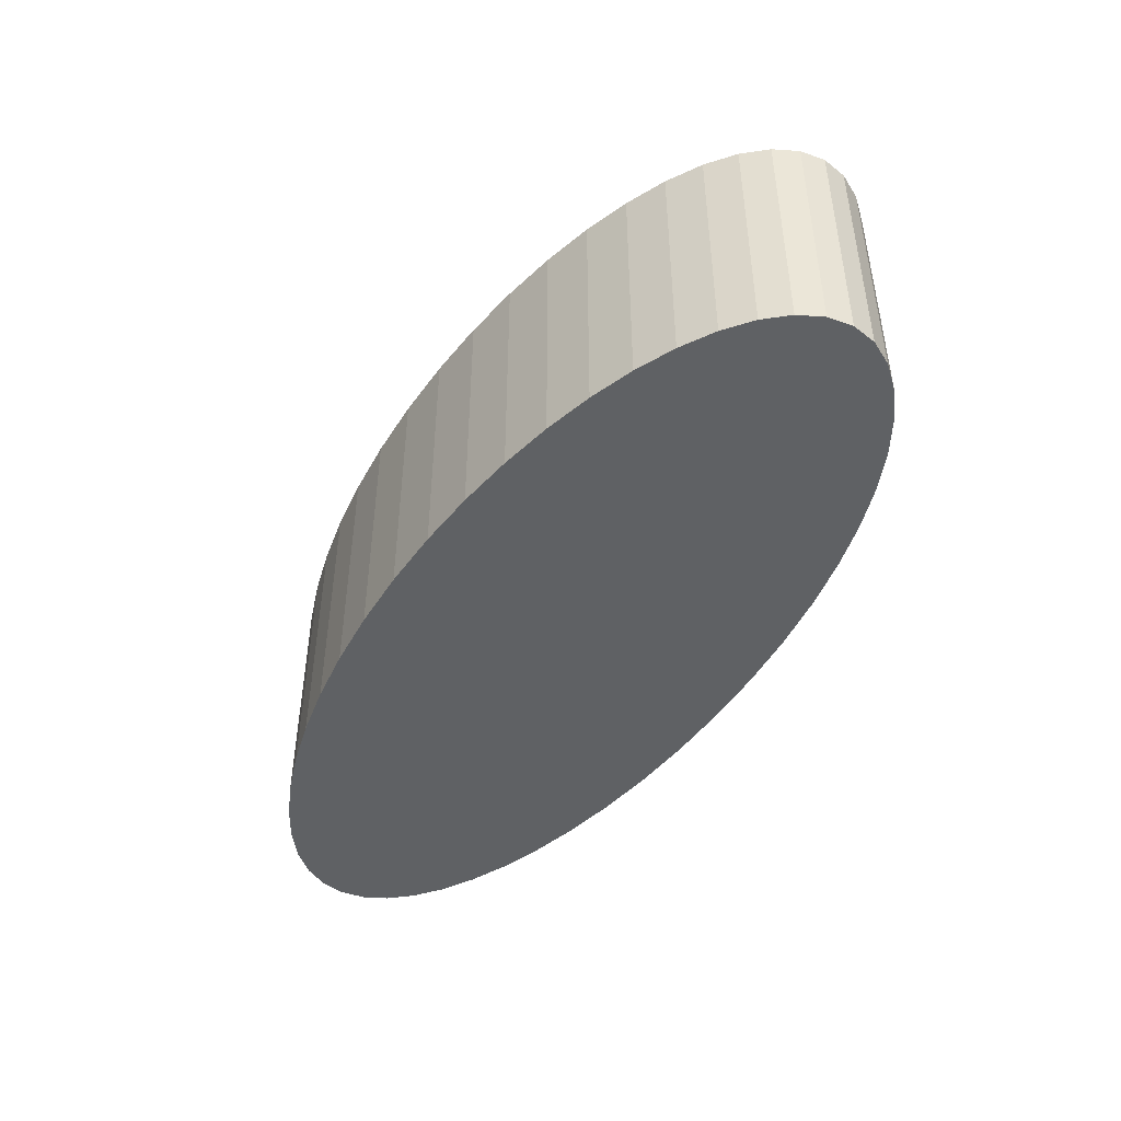
<metadata>
{"format":"obj","ext":"obj","renderer":"f3d","projection":"perspective","resolution":1024,"background":"white","views":[{"elev":-45.6,"azim":-121.7,"up":"+Y"}]}
</metadata>
<code>
o Mesh.002
v 0.01104 -0.002734 0
v 0.01104 -0.002734 0
v 0.01104 -0.002734 0
v 0.01094 -0.002734 0.0005946
v 0.01094 -0.002734 0.0005946
v 0.01094 -0.002734 0.0005946
v 0.01065 -0.002734 0.001165
v 0.01065 -0.002734 0.001165
v 0.01065 -0.002734 0.001165
v 0.01018 -0.002734 0.001706
v 0.01018 -0.002734 0.001706
v 0.01018 -0.002734 0.001706
v 0.009535 -0.002734 0.002211
v 0.009535 -0.002734 0.002211
v 0.009535 -0.002734 0.002211
v 0.008742 -0.002734 0.002677
v 0.008742 -0.002734 0.002677
v 0.008742 -0.002734 0.002677
v 0.007809 -0.002734 0.003098
v 0.007809 -0.002734 0.003098
v 0.007809 -0.002734 0.003098
v 0.006748 -0.002734 0.003468
v 0.006748 -0.002734 0.003468
v 0.006748 -0.002734 0.003468
v 0.005574 -0.002734 0.003783
v 0.005574 -0.002734 0.003783
v 0.005574 -0.002734 0.003783
v 0.004299 -0.002734 0.004037
v 0.004299 -0.002734 0.004037
v 0.004299 -0.002734 0.004037
v 0.002936 -0.002734 0.004225
v 0.002936 -0.002734 0.004225
v 0.002936 -0.002734 0.004225
v 0.001499 -0.002734 0.004341
v 0.001499 -0.002734 0.004341
v 0.001499 -0.002734 0.004341
v 1e-06 -0.002734 0.004381
v 1e-06 -0.002734 0.004381
v 1e-06 -0.002734 0.004381
v -0.001498 -0.002734 0.004341
v -0.001498 -0.002734 0.004341
v -0.001498 -0.002734 0.004341
v -0.002935 -0.002734 0.004224
v -0.002935 -0.002734 0.004224
v -0.002935 -0.002734 0.004224
v -0.004298 -0.002734 0.004037
v -0.004298 -0.002734 0.004037
v -0.004298 -0.002734 0.004037
v -0.005573 -0.002734 0.003783
v -0.005573 -0.002734 0.003783
v -0.005573 -0.002734 0.003783
v -0.006748 -0.002734 0.003468
v -0.006748 -0.002734 0.003468
v -0.006748 -0.002734 0.003468
v -0.007809 -0.002734 0.003098
v -0.007809 -0.002734 0.003098
v -0.007809 -0.002734 0.003098
v -0.008742 -0.002734 0.002677
v -0.008742 -0.002734 0.002677
v -0.008742 -0.002734 0.002677
v -0.009535 -0.002734 0.002211
v -0.009535 -0.002734 0.002211
v -0.009535 -0.002734 0.002211
v -0.01018 -0.002734 0.001705
v -0.01018 -0.002734 0.001705
v -0.01018 -0.002734 0.001705
v -0.01065 -0.002734 0.001165
v -0.01065 -0.002734 0.001165
v -0.01065 -0.002734 0.001165
v -0.01094 -0.002734 0.0005946
v -0.01094 -0.002734 0.0005946
v -0.01094 -0.002734 0.0005946
v -0.01104 -0.002734 0
v -0.01104 -0.002734 0
v -0.01104 -0.002734 0
v -0.01094 -0.002734 -0.0005946
v -0.01094 -0.002734 -0.0005946
v -0.01094 -0.002734 -0.0005946
v -0.01065 -0.002734 -0.001165
v -0.01065 -0.002734 -0.001165
v -0.01065 -0.002734 -0.001165
v -0.01018 -0.002734 -0.001706
v -0.01018 -0.002734 -0.001706
v -0.01018 -0.002734 -0.001706
v -0.009535 -0.002734 -0.002211
v -0.009535 -0.002734 -0.002211
v -0.009535 -0.002734 -0.002211
v -0.008742 -0.002734 -0.002677
v -0.008742 -0.002734 -0.002677
v -0.008742 -0.002734 -0.002677
v -0.007809 -0.002734 -0.003098
v -0.007809 -0.002734 -0.003098
v -0.007809 -0.002734 -0.003098
v -0.006748 -0.002734 -0.003468
v -0.006748 -0.002734 -0.003468
v -0.006748 -0.002734 -0.003468
v -0.005573 -0.002734 -0.003783
v -0.005573 -0.002734 -0.003783
v -0.005573 -0.002734 -0.003783
v -0.004298 -0.002734 -0.004037
v -0.004298 -0.002734 -0.004037
v -0.004298 -0.002734 -0.004037
v -0.002935 -0.002734 -0.004225
v -0.002935 -0.002734 -0.004225
v -0.002935 -0.002734 -0.004225
v -0.001498 -0.002734 -0.004341
v -0.001498 -0.002734 -0.004341
v -0.001498 -0.002734 -0.004341
v 1e-06 -0.002734 -0.004381
v 1e-06 -0.002734 -0.004381
v 1e-06 -0.002734 -0.004381
v 0.001499 -0.002734 -0.004341
v 0.001499 -0.002734 -0.004341
v 0.001499 -0.002734 -0.004341
v 0.002936 -0.002734 -0.004224
v 0.002936 -0.002734 -0.004224
v 0.002936 -0.002734 -0.004224
v 0.004299 -0.002734 -0.004037
v 0.004299 -0.002734 -0.004037
v 0.004299 -0.002734 -0.004037
v 0.005574 -0.002734 -0.003783
v 0.005574 -0.002734 -0.003783
v 0.005574 -0.002734 -0.003783
v 0.006748 -0.002734 -0.003468
v 0.006748 -0.002734 -0.003468
v 0.006748 -0.002734 -0.003468
v 0.007809 -0.002734 -0.003098
v 0.007809 -0.002734 -0.003098
v 0.007809 -0.002734 -0.003098
v 0.008742 -0.002734 -0.002677
v 0.008742 -0.002734 -0.002677
v 0.008742 -0.002734 -0.002677
v 0.009535 -0.002734 -0.002211
v 0.009535 -0.002734 -0.002211
v 0.009535 -0.002734 -0.002211
v 0.01018 -0.002734 -0.001705
v 0.01018 -0.002734 -0.001705
v 0.01018 -0.002734 -0.001705
v 0.01065 -0.002734 -0.001165
v 0.01065 -0.002734 -0.001165
v 0.01065 -0.002734 -0.001165
v 0.01094 -0.002734 -0.0005946
v 0.01094 -0.002734 -0.0005946
v 0.01094 -0.002734 -0.0005946
v 0.01044 0.003204 0
v 0.01044 0.003204 0
v 0.01044 0.003204 0
v 0.01037 0.003204 0.0004046
v 0.01037 0.003204 0.0004046
v 0.01037 0.003204 0.0004046
v 0.01015 0.003204 0.0008284
v 0.01015 0.003204 0.0008284
v 0.01015 0.003204 0.0008284
v 0.009764 0.003204 0.001274
v 0.009764 0.003204 0.001274
v 0.009764 0.003204 0.001274
v 0.009199 0.003204 0.00172
v 0.009199 0.003204 0.00172
v 0.009199 0.003204 0.00172
v 0.008469 0.003204 0.002149
v 0.008469 0.003204 0.002149
v 0.008469 0.003204 0.002149
v 0.007588 0.003204 0.002546
v 0.007588 0.003204 0.002546
v 0.007588 0.003204 0.002546
v 0.006573 0.003204 0.002901
v 0.006573 0.003204 0.002901
v 0.006573 0.003204 0.002901
v 0.005439 0.003204 0.003204
v 0.005439 0.003204 0.003204
v 0.005439 0.003204 0.003204
v 0.0042 0.003204 0.003451
v 0.0042 0.003204 0.003451
v 0.0042 0.003204 0.003451
v 0.002872 0.003204 0.003634
v 0.002872 0.003204 0.003634
v 0.002872 0.003204 0.003634
v 0.001467 0.003204 0.003748
v 0.001467 0.003204 0.003748
v 0.001467 0.003204 0.003748
v 1.01e-06 0.003204 0.003787
v 1.01e-06 0.003204 0.003787
v 1.01e-06 0.003204 0.003787
v -0.001466 0.003204 0.003748
v -0.001466 0.003204 0.003748
v -0.001466 0.003204 0.003748
v -0.002871 0.003204 0.003634
v -0.002871 0.003204 0.003634
v -0.002871 0.003204 0.003634
v -0.0042 0.003204 0.003451
v -0.0042 0.003204 0.003451
v -0.0042 0.003204 0.003451
v -0.005438 0.003204 0.003204
v -0.005438 0.003204 0.003204
v -0.005438 0.003204 0.003204
v -0.006573 0.003204 0.0029
v -0.006573 0.003204 0.0029
v -0.006573 0.003204 0.0029
v -0.007588 0.003204 0.002546
v -0.007588 0.003204 0.002546
v -0.007588 0.003204 0.002546
v -0.008469 0.003204 0.002149
v -0.008469 0.003204 0.002149
v -0.008469 0.003204 0.002149
v -0.009199 0.003204 0.00172
v -0.009199 0.003204 0.00172
v -0.009199 0.003204 0.00172
v -0.009764 0.003204 0.001273
v -0.009764 0.003204 0.001273
v -0.009764 0.003204 0.001273
v -0.01015 0.003204 0.0008284
v -0.01015 0.003204 0.0008284
v -0.01015 0.003204 0.0008284
v -0.01037 0.003204 0.0004045
v -0.01037 0.003204 0.0004045
v -0.01037 0.003204 0.0004045
v -0.01044 0.003204 0
v -0.01044 0.003204 0
v -0.01044 0.003204 0
v -0.01037 0.003204 -0.0004046
v -0.01037 0.003204 -0.0004046
v -0.01037 0.003204 -0.0004046
v -0.01015 0.003204 -0.0008284
v -0.01015 0.003204 -0.0008284
v -0.01015 0.003204 -0.0008284
v -0.009764 0.003204 -0.001273
v -0.009764 0.003204 -0.001273
v -0.009764 0.003204 -0.001273
v -0.009199 0.003204 -0.00172
v -0.009199 0.003204 -0.00172
v -0.009199 0.003204 -0.00172
v -0.008469 0.003204 -0.002149
v -0.008469 0.003204 -0.002149
v -0.008469 0.003204 -0.002149
v -0.007588 0.003204 -0.002546
v -0.007588 0.003204 -0.002546
v -0.007588 0.003204 -0.002546
v -0.006573 0.003204 -0.0029
v -0.006573 0.003204 -0.0029
v -0.006573 0.003204 -0.0029
v -0.005438 0.003204 -0.003204
v -0.005438 0.003204 -0.003204
v -0.005438 0.003204 -0.003204
v -0.0042 0.003204 -0.003451
v -0.0042 0.003204 -0.003451
v -0.0042 0.003204 -0.003451
v -0.002871 0.003204 -0.003634
v -0.002871 0.003204 -0.003634
v -0.002871 0.003204 -0.003634
v -0.001466 0.003204 -0.003748
v -0.001466 0.003204 -0.003748
v -0.001466 0.003204 -0.003748
v 1e-06 0.003204 -0.003787
v 1e-06 0.003204 -0.003787
v 1e-06 0.003204 -0.003787
v 0.001467 0.003204 -0.003748
v 0.001467 0.003204 -0.003748
v 0.001467 0.003204 -0.003748
v 0.002872 0.003204 -0.003634
v 0.002872 0.003204 -0.003634
v 0.002872 0.003204 -0.003634
v 0.0042 0.003204 -0.003451
v 0.0042 0.003204 -0.003451
v 0.0042 0.003204 -0.003451
v 0.005439 0.003204 -0.003204
v 0.005439 0.003204 -0.003204
v 0.005439 0.003204 -0.003204
v 0.006573 0.003204 -0.0029
v 0.006573 0.003204 -0.0029
v 0.006573 0.003204 -0.0029
v 0.007588 0.003204 -0.002546
v 0.007588 0.003204 -0.002546
v 0.007588 0.003204 -0.002546
v 0.008469 0.003204 -0.002149
v 0.008469 0.003204 -0.002149
v 0.008469 0.003204 -0.002149
v 0.009199 0.003204 -0.00172
v 0.009199 0.003204 -0.00172
v 0.009199 0.003204 -0.00172
v 0.009764 0.003204 -0.001273
v 0.009764 0.003204 -0.001273
v 0.009764 0.003204 -0.001273
v 0.01015 0.003204 -0.0008284
v 0.01015 0.003204 -0.0008284
v 0.01015 0.003204 -0.0008284
v 0.01037 0.003204 -0.0004046
v 0.01037 0.003204 -0.0004046
v 0.01037 0.003204 -0.0004046
v 0.01104 0.003204 0
v 0.01104 0.003204 0
v 0.01104 0.003204 0
v 0.01094 0.003204 0.0005946
v 0.01094 0.003204 0.0005946
v 0.01094 0.003204 0.0005946
v 0.01065 0.003204 0.001165
v 0.01065 0.003204 0.001165
v 0.01065 0.003204 0.001165
v 0.01018 0.003204 0.001706
v 0.01018 0.003204 0.001706
v 0.01018 0.003204 0.001706
v 0.009535 0.003204 0.002211
v 0.009535 0.003204 0.002211
v 0.009535 0.003204 0.002211
v 0.008742 0.003204 0.002677
v 0.008742 0.003204 0.002677
v 0.008742 0.003204 0.002677
v 0.007809 0.003204 0.003098
v 0.007809 0.003204 0.003098
v 0.007809 0.003204 0.003098
v 0.006748 0.003204 0.003468
v 0.006748 0.003204 0.003468
v 0.006748 0.003204 0.003468
v 0.005574 0.003204 0.003783
v 0.005574 0.003204 0.003783
v 0.005574 0.003204 0.003783
v 0.004299 0.003204 0.004037
v 0.004299 0.003204 0.004037
v 0.004299 0.003204 0.004037
v 0.002936 0.003204 0.004225
v 0.002936 0.003204 0.004225
v 0.002936 0.003204 0.004225
v 0.001499 0.003204 0.004341
v 0.001499 0.003204 0.004341
v 0.001499 0.003204 0.004341
v 1e-06 0.003204 0.004381
v 1e-06 0.003204 0.004381
v 1e-06 0.003204 0.004381
v -0.001498 0.003204 0.004341
v -0.001498 0.003204 0.004341
v -0.001498 0.003204 0.004341
v -0.002935 0.003204 0.004224
v -0.002935 0.003204 0.004224
v -0.002935 0.003204 0.004224
v -0.004298 0.003204 0.004037
v -0.004298 0.003204 0.004037
v -0.004298 0.003204 0.004037
v -0.005573 0.003204 0.003783
v -0.005573 0.003204 0.003783
v -0.005573 0.003204 0.003783
v -0.006748 0.003204 0.003468
v -0.006748 0.003204 0.003468
v -0.006748 0.003204 0.003468
v -0.007809 0.003204 0.003098
v -0.007809 0.003204 0.003098
v -0.007809 0.003204 0.003098
v -0.008742 0.003204 0.002677
v -0.008742 0.003204 0.002677
v -0.008742 0.003204 0.002677
v -0.009535 0.003204 0.002211
v -0.009535 0.003204 0.002211
v -0.009535 0.003204 0.002211
v -0.01018 0.003204 0.001705
v -0.01018 0.003204 0.001705
v -0.01018 0.003204 0.001705
v -0.01065 0.003204 0.001165
v -0.01065 0.003204 0.001165
v -0.01065 0.003204 0.001165
v -0.01094 0.003204 0.0005946
v -0.01094 0.003204 0.0005946
v -0.01094 0.003204 0.0005946
v -0.01104 0.003204 0
v -0.01104 0.003204 0
v -0.01104 0.003204 0
v -0.01094 0.003204 -0.0005946
v -0.01094 0.003204 -0.0005946
v -0.01094 0.003204 -0.0005946
v -0.01065 0.003204 -0.001165
v -0.01065 0.003204 -0.001165
v -0.01065 0.003204 -0.001165
v -0.01018 0.003204 -0.001706
v -0.01018 0.003204 -0.001706
v -0.01018 0.003204 -0.001706
v -0.009535 0.003204 -0.002211
v -0.009535 0.003204 -0.002211
v -0.009535 0.003204 -0.002211
v -0.008742 0.003204 -0.002677
v -0.008742 0.003204 -0.002677
v -0.008742 0.003204 -0.002677
v -0.007809 0.003204 -0.003098
v -0.007809 0.003204 -0.003098
v -0.007809 0.003204 -0.003098
v -0.006748 0.003204 -0.003468
v -0.006748 0.003204 -0.003468
v -0.006748 0.003204 -0.003468
v -0.005573 0.003204 -0.003783
v -0.005573 0.003204 -0.003783
v -0.005573 0.003204 -0.003783
v -0.004298 0.003204 -0.004037
v -0.004298 0.003204 -0.004037
v -0.004298 0.003204 -0.004037
v -0.002935 0.003204 -0.004225
v -0.002935 0.003204 -0.004225
v -0.002935 0.003204 -0.004225
v -0.001498 0.003204 -0.004341
v -0.001498 0.003204 -0.004341
v -0.001498 0.003204 -0.004341
v 1e-06 0.003204 -0.004381
v 1e-06 0.003204 -0.004381
v 1e-06 0.003204 -0.004381
v 0.001499 0.003204 -0.004341
v 0.001499 0.003204 -0.004341
v 0.001499 0.003204 -0.004341
v 0.002936 0.003204 -0.004224
v 0.002936 0.003204 -0.004224
v 0.002936 0.003204 -0.004224
v 0.004299 0.003204 -0.004037
v 0.004299 0.003204 -0.004037
v 0.004299 0.003204 -0.004037
v 0.005574 0.003204 -0.003783
v 0.005574 0.003204 -0.003783
v 0.005574 0.003204 -0.003783
v 0.006748 0.003204 -0.003468
v 0.006748 0.003204 -0.003468
v 0.006748 0.003204 -0.003468
v 0.007809 0.003204 -0.003098
v 0.007809 0.003204 -0.003098
v 0.007809 0.003204 -0.003098
v 0.008742 0.003204 -0.002677
v 0.008742 0.003204 -0.002677
v 0.008742 0.003204 -0.002677
v 0.009535 0.003204 -0.002211
v 0.009535 0.003204 -0.002211
v 0.009535 0.003204 -0.002211
v 0.01018 0.003204 -0.001705
v 0.01018 0.003204 -0.001705
v 0.01018 0.003204 -0.001705
v 0.01065 0.003204 -0.001165
v 0.01065 0.003204 -0.001165
v 0.01065 0.003204 -0.001165
v 0.01094 0.003204 -0.0005946
v 0.01094 0.003204 -0.0005946
v 0.01094 0.003204 -0.0005946
v 0.01044 0.00261 0
v 0.01044 0.00261 0
v 0.01037 0.00261 0.0004046
v 0.01037 0.00261 0.0004046
v 0.01015 0.00261 0.0008284
v 0.01015 0.00261 0.0008284
v 0.009764 0.00261 0.001274
v 0.009764 0.00261 0.001274
v 0.009199 0.00261 0.00172
v 0.009199 0.00261 0.00172
v 0.008469 0.00261 0.002149
v 0.008469 0.00261 0.002149
v 0.007588 0.00261 0.002546
v 0.007588 0.00261 0.002546
v 0.006573 0.00261 0.002901
v 0.006573 0.00261 0.002901
v 0.005439 0.00261 0.003204
v 0.005439 0.00261 0.003204
v 0.0042 0.00261 0.003451
v 0.0042 0.00261 0.003451
v 0.002872 0.00261 0.003634
v 0.002872 0.00261 0.003634
v 0.001467 0.00261 0.003748
v 0.001467 0.00261 0.003748
v 1.01e-06 0.00261 0.003787
v 1.01e-06 0.00261 0.003787
v -0.001466 0.00261 0.003748
v -0.001466 0.00261 0.003748
v -0.002871 0.00261 0.003634
v -0.002871 0.00261 0.003634
v -0.0042 0.00261 0.003451
v -0.0042 0.00261 0.003451
v -0.005438 0.00261 0.003204
v -0.005438 0.00261 0.003204
v -0.006573 0.00261 0.0029
v -0.006573 0.00261 0.0029
v -0.007588 0.00261 0.002546
v -0.007588 0.00261 0.002546
v -0.008469 0.00261 0.002149
v -0.008469 0.00261 0.002149
v -0.009199 0.00261 0.00172
v -0.009199 0.00261 0.00172
v -0.009764 0.00261 0.001273
v -0.009764 0.00261 0.001273
v -0.01015 0.00261 0.0008284
v -0.01015 0.00261 0.0008284
v -0.01037 0.00261 0.0004045
v -0.01037 0.00261 0.0004045
v -0.01044 0.00261 0
v -0.01044 0.00261 0
v -0.01037 0.00261 -0.0004046
v -0.01037 0.00261 -0.0004046
v -0.01015 0.00261 -0.0008284
v -0.01015 0.00261 -0.0008284
v -0.009764 0.00261 -0.001273
v -0.009764 0.00261 -0.001273
v -0.009199 0.00261 -0.00172
v -0.009199 0.00261 -0.00172
v -0.008469 0.00261 -0.002149
v -0.008469 0.00261 -0.002149
v -0.007588 0.00261 -0.002546
v -0.007588 0.00261 -0.002546
v -0.006573 0.00261 -0.0029
v -0.006573 0.00261 -0.0029
v -0.005438 0.00261 -0.003204
v -0.005438 0.00261 -0.003204
v -0.0042 0.00261 -0.003451
v -0.0042 0.00261 -0.003451
v -0.002871 0.00261 -0.003634
v -0.002871 0.00261 -0.003634
v -0.001466 0.00261 -0.003748
v -0.001466 0.00261 -0.003748
v 1e-06 0.00261 -0.003787
v 1e-06 0.00261 -0.003787
v 0.001467 0.00261 -0.003748
v 0.001467 0.00261 -0.003748
v 0.002872 0.00261 -0.003634
v 0.002872 0.00261 -0.003634
v 0.0042 0.00261 -0.003451
v 0.0042 0.00261 -0.003451
v 0.005439 0.00261 -0.003204
v 0.005439 0.00261 -0.003204
v 0.006573 0.00261 -0.0029
v 0.006573 0.00261 -0.0029
v 0.007588 0.00261 -0.002546
v 0.007588 0.00261 -0.002546
v 0.008469 0.00261 -0.002149
v 0.008469 0.00261 -0.002149
v 0.009199 0.00261 -0.00172
v 0.009199 0.00261 -0.00172
v 0.009764 0.00261 -0.001273
v 0.009764 0.00261 -0.001273
v 0.01015 0.00261 -0.0008284
v 0.01015 0.00261 -0.0008284
v 0.01037 0.00261 -0.0004046
v 0.01037 0.00261 -0.0004046
f 83 87 375
f 83 375 371
f 45 47 335
f 45 335 333
f 124 128 416
f 124 416 412
f 5 7 295
f 5 295 293
f 86 90 378
f 86 378 374
f 48 50 338
f 48 338 336
f 127 131 419
f 127 419 415
f 8 10 298
f 8 298 296
f 89 93 381
f 89 381 377
f 51 53 341
f 51 341 339
f 130 134 422
f 130 422 418
f 11 13 301
f 11 301 299
f 92 96 384
f 92 384 380
f 54 56 344
f 54 344 342
f 133 137 425
f 133 425 421
f 14 16 304
f 14 304 302
f 95 99 387
f 95 387 383
f 57 59 347
f 57 347 345
f 136 140 428
f 136 428 424
f 17 19 307
f 17 307 305
f 98 102 390
f 98 390 386
f 60 62 350
f 60 350 348
f 139 143 431
f 139 431 427
f 20 22 310
f 20 310 308
f 101 105 393
f 101 393 389
f 63 65 353
f 63 353 351
f 142 2 290
f 142 290 430
f 23 25 313
f 23 313 311
f 104 108 396
f 104 396 392
f 66 68 356
f 66 356 354
f 26 28 316
f 26 316 314
f 107 111 399
f 107 399 395
f 69 71 359
f 69 359 357
f 29 31 319
f 29 319 317
f 109 113 401
f 109 401 397
f 72 74 362
f 72 362 360
f 32 34 322
f 32 322 320
f 112 116 404
f 112 404 400
f 75 78 366
f 75 366 363
f 35 37 325
f 35 325 323
f 115 119 407
f 115 407 403
f 77 81 369
f 77 369 365
f 39 41 329
f 39 329 327
f 118 122 410
f 118 410 406
f 80 84 372
f 80 372 368
f 42 44 332
f 42 332 330
f 121 125 413
f 121 413 409
f 1 4 292
f 1 292 289
f 167 171 450
f 167 450 447
f 6 3 144
f 144 141 138
f 138 135 132
f 132 129 126
f 126 123 120
f 120 117 114
f 114 110 106
f 106 103 100
f 100 97 94
f 94 91 88
f 88 85 82
f 82 79 76
f 76 73 70
f 70 67 64
f 64 61 58
f 58 55 52
f 52 49 46
f 46 43 40
f 40 38 36
f 36 33 30
f 30 27 24
f 24 21 18
f 18 15 12
f 12 9 6
f 6 144 138
f 138 132 126
f 126 120 114
f 114 106 100
f 100 94 88
f 88 82 76
f 76 70 64
f 64 58 52
f 52 46 40
f 40 36 30
f 30 24 18
f 18 12 6
f 6 138 126
f 126 114 100
f 100 88 76
f 76 64 52
f 52 40 30
f 30 18 6
f 6 126 100
f 100 76 52
f 52 30 6
f 100 52 6
f 148 145 291
f 148 291 294
f 151 148 294
f 151 294 297
f 154 151 297
f 154 297 300
f 157 154 300
f 157 300 303
f 160 157 303
f 160 303 306
f 163 160 306
f 163 306 309
f 166 163 309
f 166 309 312
f 169 166 312
f 169 312 315
f 172 169 315
f 172 315 318
f 175 172 318
f 175 318 321
f 178 175 321
f 178 321 324
f 182 178 324
f 182 324 326
f 186 182 326
f 186 326 328
f 189 186 328
f 189 328 331
f 192 189 331
f 192 331 334
f 195 192 334
f 195 334 337
f 198 195 337
f 198 337 340
f 201 198 340
f 201 340 343
f 204 201 343
f 204 343 346
f 207 204 346
f 207 346 349
f 210 207 349
f 210 349 352
f 213 210 352
f 213 352 355
f 216 213 355
f 216 355 358
f 219 216 358
f 219 358 361
f 222 219 361
f 222 361 364
f 225 222 364
f 225 364 367
f 228 225 367
f 228 367 370
f 231 228 370
f 231 370 373
f 234 231 373
f 234 373 376
f 237 234 376
f 237 376 379
f 240 237 379
f 240 379 382
f 243 240 382
f 243 382 385
f 246 243 385
f 246 385 388
f 249 246 388
f 249 388 391
f 252 249 391
f 252 391 394
f 254 252 394
f 254 394 398
f 256 254 398
f 256 398 402
f 259 256 402
f 259 402 405
f 262 259 405
f 262 405 408
f 265 262 408
f 265 408 411
f 268 265 411
f 268 411 414
f 271 268 414
f 271 414 417
f 274 271 417
f 274 417 420
f 277 274 420
f 277 420 423
f 280 277 423
f 280 423 426
f 283 280 426
f 283 426 429
f 286 283 429
f 286 429 432
f 145 286 432
f 145 432 291
f 248 250 503
f 248 503 502
f 208 212 478
f 208 478 475
f 170 174 452
f 170 452 449
f 251 253 505
f 251 505 504
f 211 215 480
f 211 480 477
f 173 177 454
f 173 454 451
f 255 257 507
f 255 507 506
f 214 218 482
f 214 482 479
f 176 180 456
f 176 456 453
f 258 260 509
f 258 509 508
f 217 220 483
f 217 483 481
f 179 183 458
f 179 458 455
f 261 263 511
f 261 511 510
f 221 223 485
f 221 485 484
f 181 185 460
f 181 460 457
f 264 266 513
f 264 513 512
f 224 226 487
f 224 487 486
f 184 188 462
f 184 462 459
f 267 269 515
f 267 515 514
f 147 150 436
f 147 436 434
f 227 229 489
f 227 489 488
f 187 191 464
f 187 464 461
f 270 272 517
f 270 517 516
f 149 153 438
f 149 438 435
f 230 232 491
f 230 491 490
f 190 194 466
f 190 466 463
f 273 275 519
f 273 519 518
f 152 156 440
f 152 440 437
f 233 235 493
f 233 493 492
f 193 197 468
f 193 468 465
f 276 278 521
f 276 521 520
f 155 159 442
f 155 442 439
f 236 238 495
f 236 495 494
f 196 200 470
f 196 470 467
f 279 281 523
f 279 523 522
f 158 162 444
f 158 444 441
f 239 241 497
f 239 497 496
f 199 203 472
f 199 472 469
f 282 284 525
f 282 525 524
f 161 165 446
f 161 446 443
f 242 244 499
f 242 499 498
f 202 206 474
f 202 474 471
f 285 287 527
f 285 527 526
f 164 168 448
f 164 448 445
f 245 247 501
f 245 501 500
f 205 209 476
f 205 476 473
f 288 146 433
f 288 433 528
o Mesh.002_1
v 0.01044 0.00261 0
v 0.01037 0.00261 0.0004046
v 0.01015 0.00261 0.0008284
v 0.009764 0.00261 0.001274
v 0.009199 0.00261 0.00172
v 0.008469 0.00261 0.002149
v 0.007588 0.00261 0.002546
v 0.006573 0.00261 0.002901
v 0.005439 0.00261 0.003204
v 0.0042 0.00261 0.003451
v 0.002872 0.00261 0.003634
v 0.001467 0.00261 0.003748
v 1.01e-06 0.00261 0.003787
v -0.001466 0.00261 0.003748
v -0.002871 0.00261 0.003634
v -0.0042 0.00261 0.003451
v -0.005438 0.00261 0.003204
v -0.006573 0.00261 0.0029
v -0.007588 0.00261 0.002546
v -0.008469 0.00261 0.002149
v -0.009199 0.00261 0.00172
v -0.009764 0.00261 0.001273
v -0.01015 0.00261 0.0008284
v -0.01037 0.00261 0.0004045
v -0.01044 0.00261 0
v -0.01037 0.00261 -0.0004046
v -0.01015 0.00261 -0.0008284
v -0.009764 0.00261 -0.001273
v -0.009199 0.00261 -0.00172
v -0.008469 0.00261 -0.002149
v -0.007588 0.00261 -0.002546
v -0.006573 0.00261 -0.0029
v -0.005438 0.00261 -0.003204
v -0.0042 0.00261 -0.003451
v -0.002871 0.00261 -0.003634
v -0.001466 0.00261 -0.003748
v 1e-06 0.00261 -0.003787
v 0.001467 0.00261 -0.003748
v 0.002872 0.00261 -0.003634
v 0.0042 0.00261 -0.003451
v 0.005439 0.00261 -0.003204
v 0.006573 0.00261 -0.0029
v 0.007588 0.00261 -0.002546
v 0.008469 0.00261 -0.002149
v 0.009199 0.00261 -0.00172
v 0.009764 0.00261 -0.001273
v 0.01015 0.00261 -0.0008284
v 0.01037 0.00261 -0.0004046
f 576 529 530
f 530 531 532
f 532 533 534
f 534 535 536
f 536 537 538
f 538 539 540
f 540 541 542
f 542 543 544
f 544 545 546
f 546 547 548
f 548 549 550
f 550 551 552
f 552 553 554
f 554 555 556
f 556 557 558
f 558 559 560
f 560 561 562
f 562 563 564
f 564 565 566
f 566 567 568
f 568 569 570
f 570 571 572
f 572 573 574
f 574 575 576
f 576 530 532
f 532 534 536
f 536 538 540
f 540 542 544
f 544 546 548
f 548 550 552
f 552 554 556
f 556 558 560
f 560 562 564
f 564 566 568
f 568 570 572
f 572 574 576
f 576 532 536
f 536 540 544
f 544 548 552
f 552 556 560
f 560 564 568
f 568 572 576
f 576 536 544
f 544 552 560
f 560 568 576
f 544 560 576

</code>
